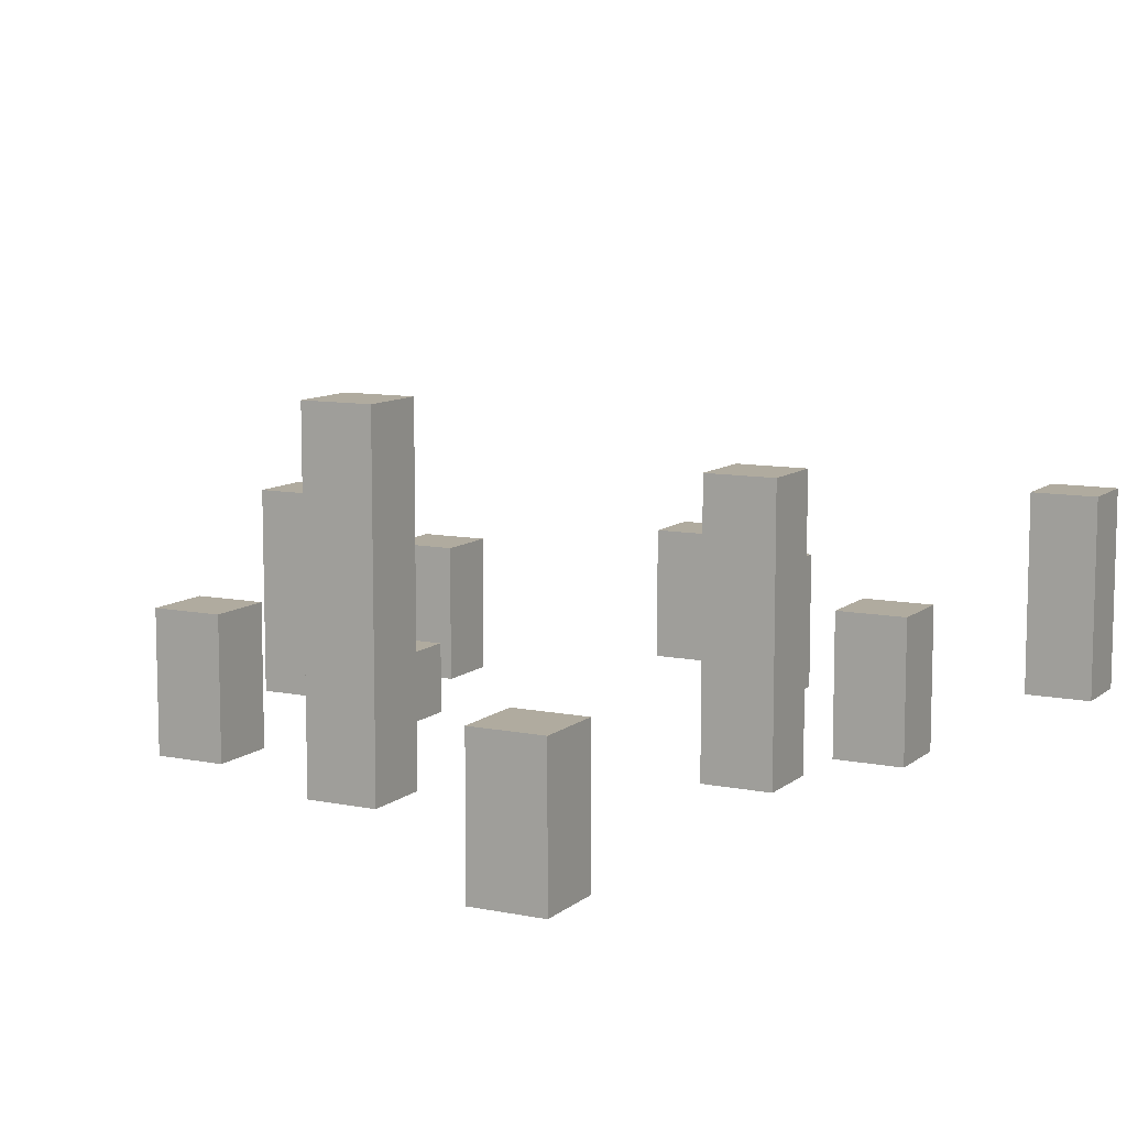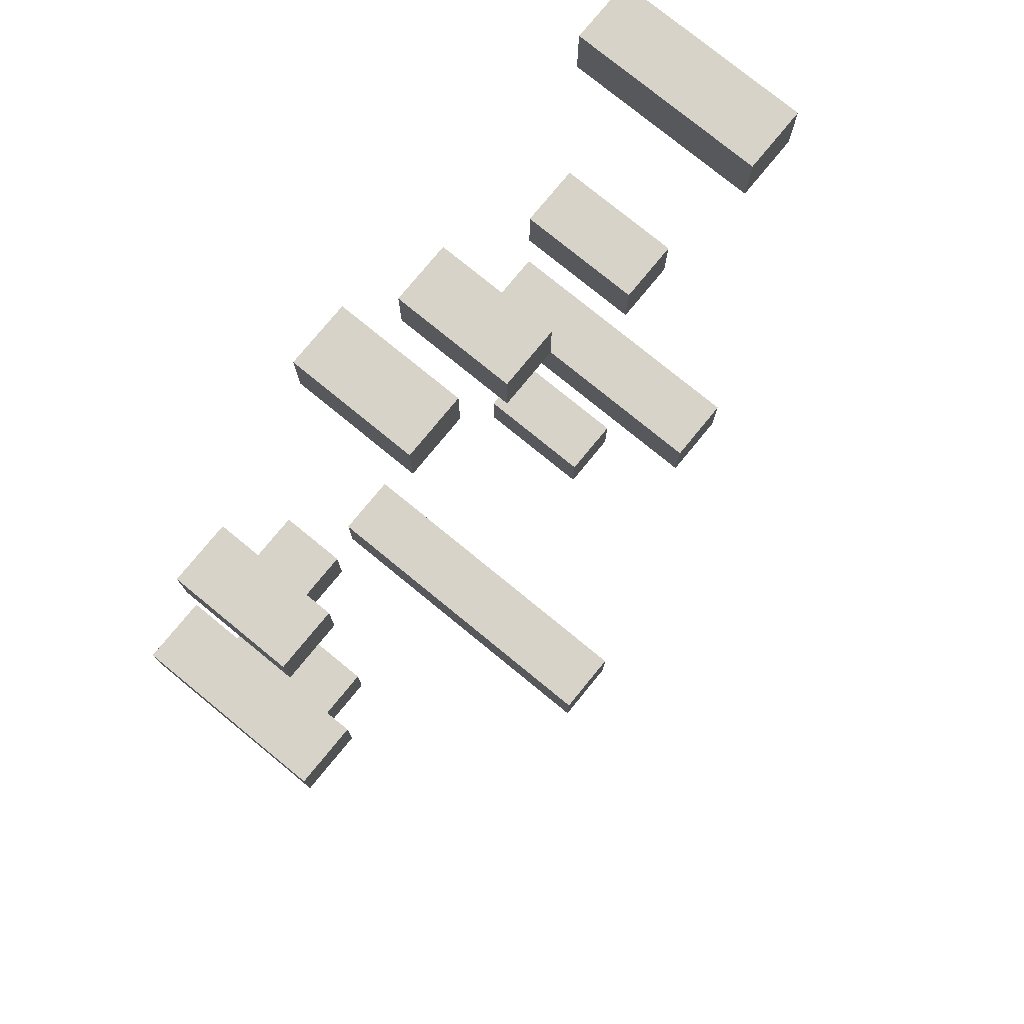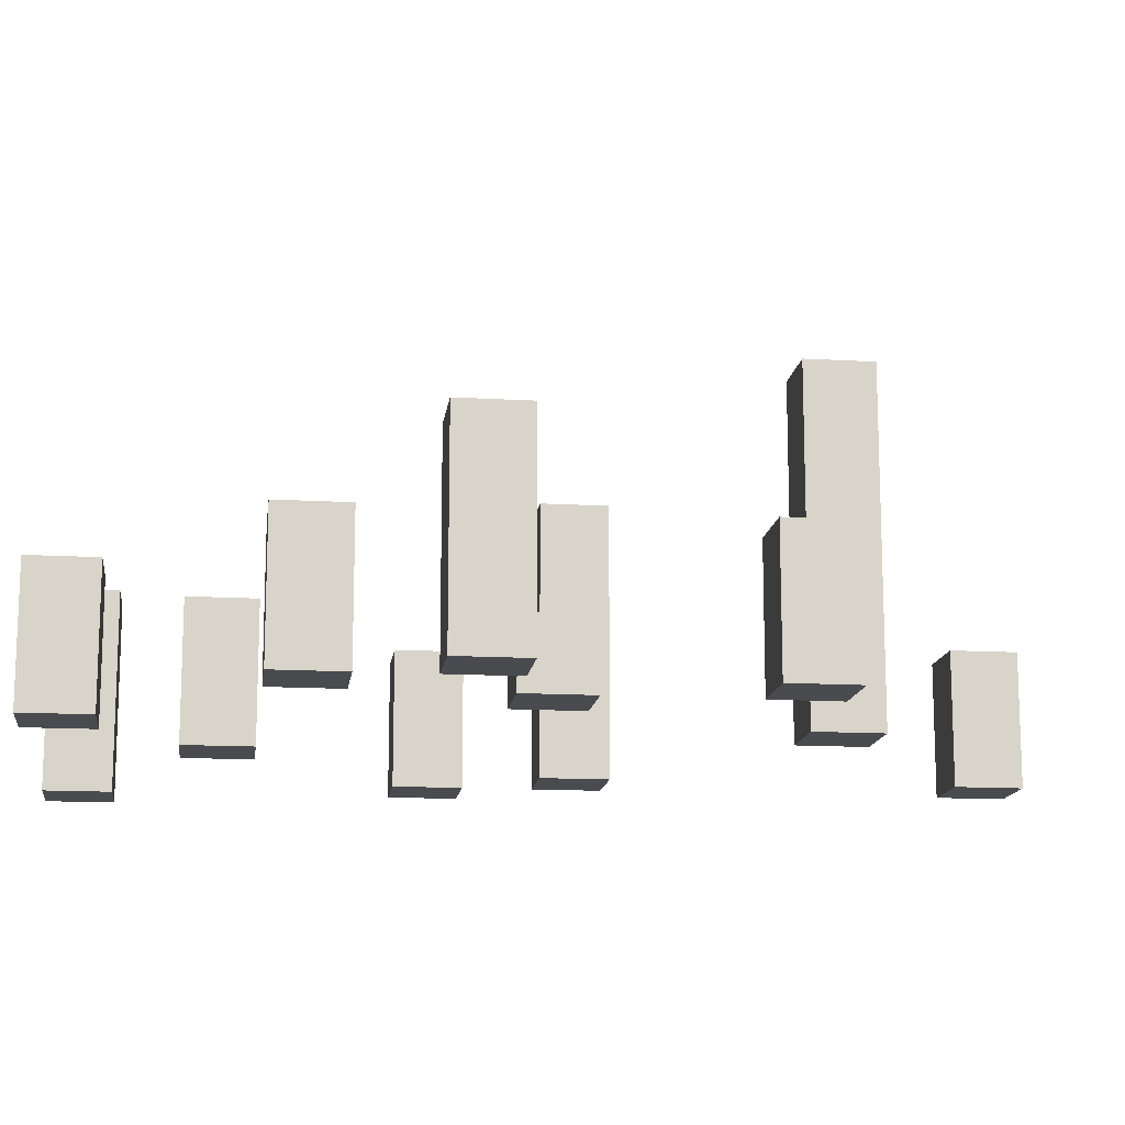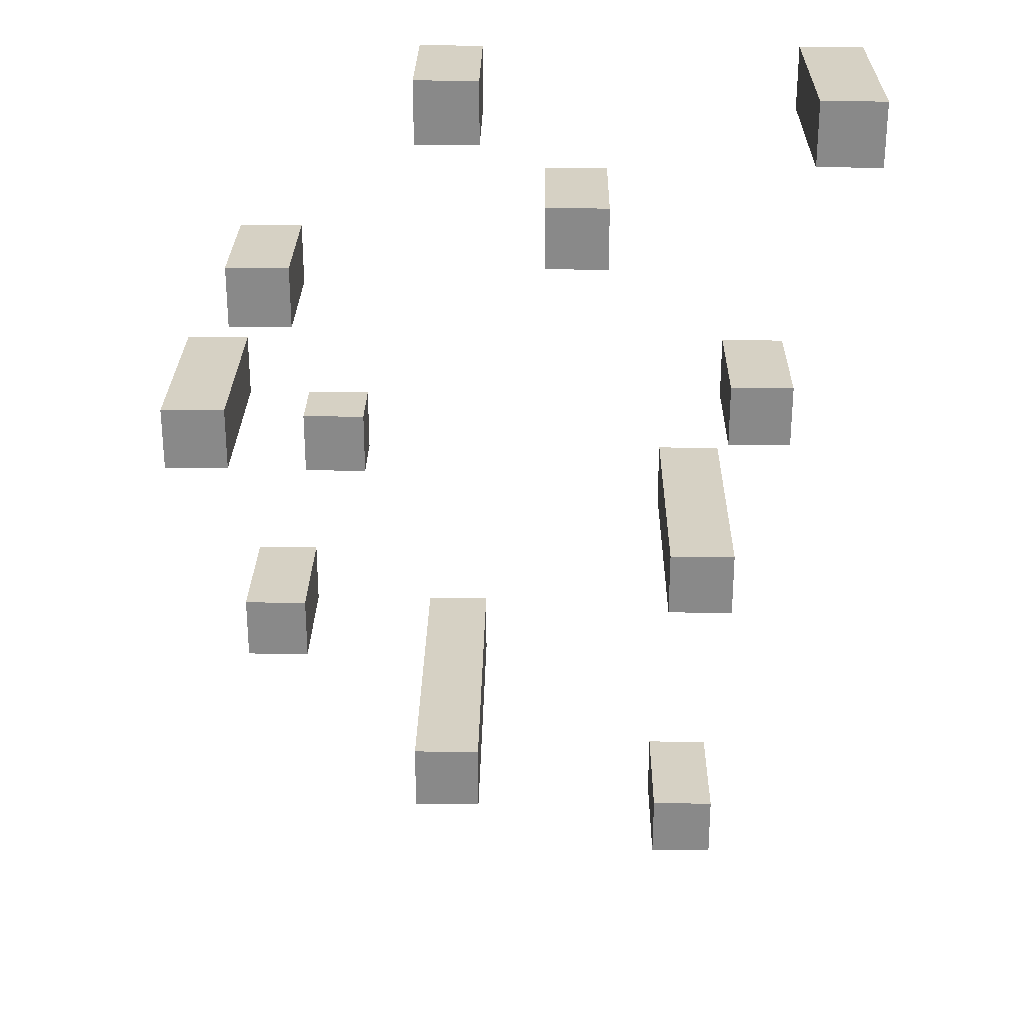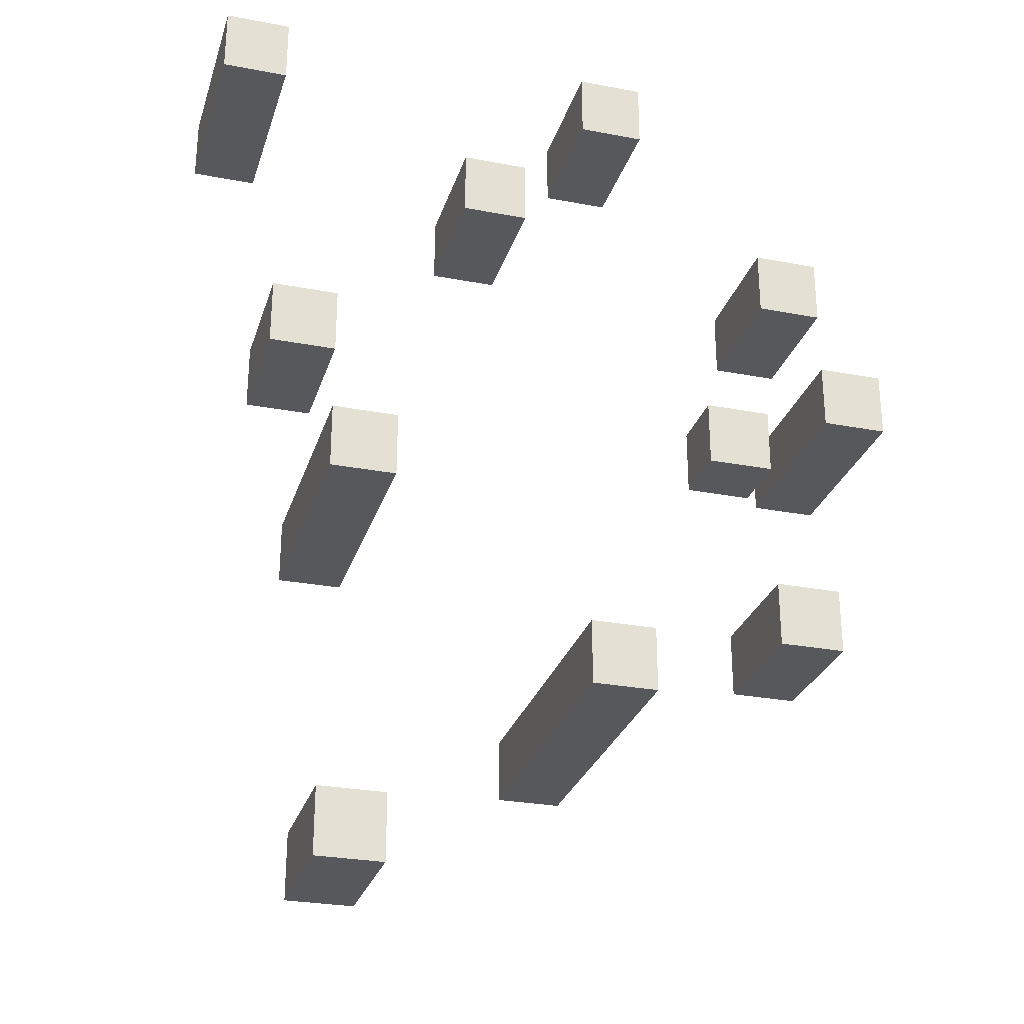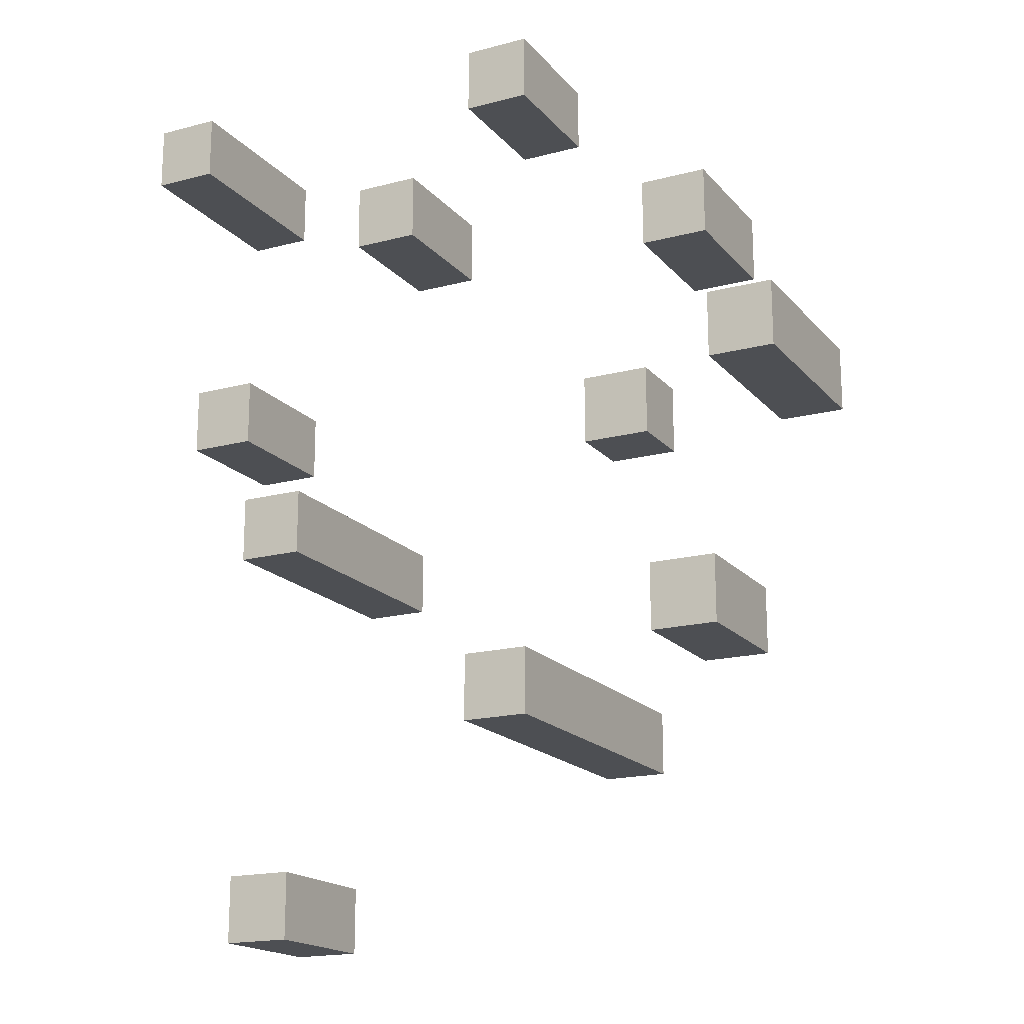
<metadata>
{"format":"obj","ext":"obj","renderer":"f3d","projection":"perspective","resolution":1024,"background":"white","views":[{"elev":9.7,"azim":-152.2,"up":"+Y"},{"elev":77.1,"azim":129.3,"up":"+Z"},{"elev":-14.1,"azim":82.6,"up":"+Y"},{"elev":26.9,"azim":-179.1,"up":"+Z"},{"elev":-28.0,"azim":-16.1,"up":"+Z"},{"elev":-18.0,"azim":27.2,"up":"+Z"}]}
</metadata>
<code>
o
v 0 0 0
v 0 0 -0.1
v 0 0.3 0
v 0 0.3 -0.1
v 0.1 0 -0.5
v 0.1 0 -0.6
v 0.1 0.2 -0.5
v 0.1 0.2 -0.6
v 0.2 0 -0.7
v 0.2 0 -0.8
v 0.2 0 -1.3
v 0.2 0 -1.4
v 0.2 0.2 -1.3
v 0.2 0.2 -1.4
v 0.2 0.4 -0.7
v 0.2 0.4 -0.8
v 0.4 0 -0.2
v 0.4 0 -0.3
v 0.4 0.2 -0.2
v 0.4 0.2 -0.3
v 0.6 0 0
v 0.6 0 -0.1
v 0.6 0 -1
v 0.6 0 -1.1
v 0.6 0.2 0
v 0.6 0.2 -0.1
v 0.6 0.5 -1
v 0.6 0.5 -1.1
v 0.8 0 -0.6
v 0.8 0 -0.7
v 0.8 0.1 -0.6
v 0.8 0.1 -0.7
v 0.9 0 -0.3
v 0.9 0 -0.4
v 0.9 0 -0.9
v 0.9 0 -1
v 0.9 0.2 -0.3
v 0.9 0.2 -0.4
v 0.9 0.2 -0.9
v 0.9 0.2 -1
v 1 0 -0.5
v 1 0 -0.6
v 1 0.3 -0.5
v 1 0.3 -0.6
v 0.1 0 0
v 0.1 0 -0.1
v 0.1 0.3 0
v 0.1 0.3 -0.1
v 0.2 0 -0.5
v 0.2 0 -0.6
v 0.2 0.2 -0.5
v 0.2 0.2 -0.6
v 0.3 0 -0.7
v 0.3 0 -0.8
v 0.3 0 -1.3
v 0.3 0 -1.4
v 0.3 0.2 -1.3
v 0.3 0.2 -1.4
v 0.3 0.4 -0.7
v 0.3 0.4 -0.8
v 0.5 0 -0.2
v 0.5 0 -0.3
v 0.5 0.2 -0.2
v 0.5 0.2 -0.3
v 0.7 0 0
v 0.7 0 -0.1
v 0.7 0 -1
v 0.7 0 -1.1
v 0.7 0.2 0
v 0.7 0.2 -0.1
v 0.7 0.5 -1
v 0.7 0.5 -1.1
v 0.9 0 -0.6
v 0.9 0 -0.7
v 0.9 0.1 -0.6
v 0.9 0.1 -0.7
v 1 0 -0.3
v 1 0 -0.4
v 1 0 -0.9
v 1 0 -1
v 1 0.2 -0.3
v 1 0.2 -0.4
v 1 0.2 -0.9
v 1 0.2 -1
v 1.1 0 -0.5
v 1.1 0 -0.6
v 1.1 0.3 -0.5
v 1.1 0.3 -0.6
v 0 0 0
v 0 0.3 0
v 0.1 0 0
v 0.1 0.3 0
v 0.6 0 0
v 0.6 0.2 0
v 0.7 0 0
v 0.7 0.2 0
v 0.4 0 -0.2
v 0.4 0.2 -0.2
v 0.5 0 -0.2
v 0.5 0.2 -0.2
v 0.9 0 -0.3
v 0.9 0.2 -0.3
v 1 0 -0.3
v 1 0.2 -0.3
v 0.1 0 -0.5
v 0.1 0.2 -0.5
v 0.2 0 -0.5
v 0.2 0.2 -0.5
v 1 0 -0.5
v 1 0.3 -0.5
v 1.1 0 -0.5
v 1.1 0.3 -0.5
v 0.8 0 -0.6
v 0.8 0.1 -0.6
v 0.9 0 -0.6
v 0.9 0.1 -0.6
v 0.2 0 -0.7
v 0.2 0.4 -0.7
v 0.3 0 -0.7
v 0.3 0.4 -0.7
v 0.9 0 -0.9
v 0.9 0.2 -0.9
v 1 0 -0.9
v 1 0.2 -0.9
v 0.6 0 -1
v 0.6 0.5 -1
v 0.7 0 -1
v 0.7 0.5 -1
v 0.2 0 -1.3
v 0.2 0.2 -1.3
v 0.3 0 -1.3
v 0.3 0.2 -1.3
v 0 0 -0.1
v 0 0.3 -0.1
v 0.1 0 -0.1
v 0.1 0.3 -0.1
v 0.6 0 -0.1
v 0.6 0.2 -0.1
v 0.7 0 -0.1
v 0.7 0.2 -0.1
v 0.4 0 -0.3
v 0.4 0.2 -0.3
v 0.5 0 -0.3
v 0.5 0.2 -0.3
v 0.9 0 -0.4
v 0.9 0.2 -0.4
v 1 0 -0.4
v 1 0.2 -0.4
v 0.1 0 -0.6
v 0.1 0.2 -0.6
v 0.2 0 -0.6
v 0.2 0.2 -0.6
v 1 0 -0.6
v 1 0.3 -0.6
v 1.1 0 -0.6
v 1.1 0.3 -0.6
v 0.8 0 -0.7
v 0.8 0.1 -0.7
v 0.9 0 -0.7
v 0.9 0.1 -0.7
v 0.2 0 -0.8
v 0.2 0.4 -0.8
v 0.3 0 -0.8
v 0.3 0.4 -0.8
v 0.9 0 -1
v 0.9 0.2 -1
v 1 0 -1
v 1 0.2 -1
v 0.6 0 -1.1
v 0.6 0.5 -1.1
v 0.7 0 -1.1
v 0.7 0.5 -1.1
v 0.2 0 -1.4
v 0.2 0.2 -1.4
v 0.3 0 -1.4
v 0.3 0.2 -1.4
v 0 0 0
v 0.1 0 0
v 0.6 0 0
v 0.7 0 0
v 0 0 -0.1
v 0.1 0 -0.1
v 0.6 0 -0.1
v 0.7 0 -0.1
v 0.4 0 -0.2
v 0.5 0 -0.2
v 0.4 0 -0.3
v 0.5 0 -0.3
v 0.9 0 -0.3
v 1 0 -0.3
v 0.9 0 -0.4
v 1 0 -0.4
v 0.1 0 -0.5
v 0.2 0 -0.5
v 1 0 -0.5
v 1.1 0 -0.5
v 0.1 0 -0.6
v 0.2 0 -0.6
v 0.8 0 -0.6
v 0.9 0 -0.6
v 1 0 -0.6
v 1.1 0 -0.6
v 0.2 0 -0.7
v 0.3 0 -0.7
v 0.8 0 -0.7
v 0.9 0 -0.7
v 0.2 0 -0.8
v 0.3 0 -0.8
v 0.9 0 -0.9
v 1 0 -0.9
v 0.6 0 -1
v 0.7 0 -1
v 0.9 0 -1
v 1 0 -1
v 0.6 0 -1.1
v 0.7 0 -1.1
v 0.2 0 -1.3
v 0.3 0 -1.3
v 0.2 0 -1.4
v 0.3 0 -1.4
v 0.8 0.1 -0.6
v 0.9 0.1 -0.6
v 0.8 0.1 -0.7
v 0.9 0.1 -0.7
v 0.6 0.2 0
v 0.7 0.2 0
v 0.6 0.2 -0.1
v 0.7 0.2 -0.1
v 0.4 0.2 -0.2
v 0.5 0.2 -0.2
v 0.4 0.2 -0.3
v 0.5 0.2 -0.3
v 0.9 0.2 -0.3
v 1 0.2 -0.3
v 0.9 0.2 -0.4
v 1 0.2 -0.4
v 0.1 0.2 -0.5
v 0.2 0.2 -0.5
v 0.1 0.2 -0.6
v 0.2 0.2 -0.6
v 0.9 0.2 -0.9
v 1 0.2 -0.9
v 0.9 0.2 -1
v 1 0.2 -1
v 0.2 0.2 -1.3
v 0.3 0.2 -1.3
v 0.2 0.2 -1.4
v 0.3 0.2 -1.4
v 0 0.3 0
v 0.1 0.3 0
v 0 0.3 -0.1
v 0.1 0.3 -0.1
v 1 0.3 -0.5
v 1.1 0.3 -0.5
v 1 0.3 -0.6
v 1.1 0.3 -0.6
v 0.2 0.4 -0.7
v 0.3 0.4 -0.7
v 0.2 0.4 -0.8
v 0.3 0.4 -0.8
v 0.6 0.5 -1
v 0.7 0.5 -1
v 0.6 0.5 -1.1
v 0.7 0.5 -1.1
f 3 2 1
f 4 2 3
f 7 6 5
f 8 6 7
f 13 12 11
f 14 12 13
f 15 10 9
f 16 10 15
f 19 18 17
f 20 18 19
f 25 22 21
f 26 22 25
f 27 24 23
f 28 24 27
f 31 30 29
f 32 30 31
f 37 34 33
f 38 34 37
f 39 36 35
f 40 36 39
f 43 42 41
f 44 42 43
f 45 46 47
f 47 46 48
f 49 50 51
f 51 50 52
f 55 56 57
f 57 56 58
f 53 54 59
f 59 54 60
f 61 62 63
f 63 62 64
f 65 66 69
f 69 66 70
f 67 68 71
f 71 68 72
f 73 74 75
f 75 74 76
f 77 78 81
f 81 78 82
f 79 80 83
f 83 80 84
f 85 86 87
f 87 86 88
f 91 90 89
f 92 90 91
f 95 94 93
f 96 94 95
f 99 98 97
f 100 98 99
f 103 102 101
f 104 102 103
f 107 106 105
f 108 106 107
f 111 110 109
f 112 110 111
f 115 114 113
f 116 114 115
f 119 118 117
f 120 118 119
f 123 122 121
f 124 122 123
f 127 126 125
f 128 126 127
f 131 130 129
f 132 130 131
f 133 134 135
f 135 134 136
f 137 138 139
f 139 138 140
f 141 142 143
f 143 142 144
f 145 146 147
f 147 146 148
f 149 150 151
f 151 150 152
f 153 154 155
f 155 154 156
f 157 158 159
f 159 158 160
f 161 162 163
f 163 162 164
f 165 166 167
f 167 166 168
f 169 170 171
f 171 170 172
f 173 174 175
f 175 174 176
f 181 178 177
f 182 178 181
f 183 180 179
f 184 180 183
f 187 186 185
f 188 186 187
f 191 190 189
f 192 190 191
f 197 194 193
f 198 194 197
f 201 196 195
f 202 196 201
f 205 200 199
f 206 200 205
f 207 204 203
f 208 204 207
f 213 210 209
f 214 210 213
f 215 212 211
f 216 212 215
f 219 218 217
f 220 218 219
f 221 222 223
f 223 222 224
f 225 226 227
f 227 226 228
f 229 230 231
f 231 230 232
f 233 234 235
f 235 234 236
f 237 238 239
f 239 238 240
f 241 242 243
f 243 242 244
f 245 246 247
f 247 246 248
f 249 250 251
f 251 250 252
f 253 254 255
f 255 254 256
f 257 258 259
f 259 258 260
f 261 262 263
f 263 262 264

</code>
